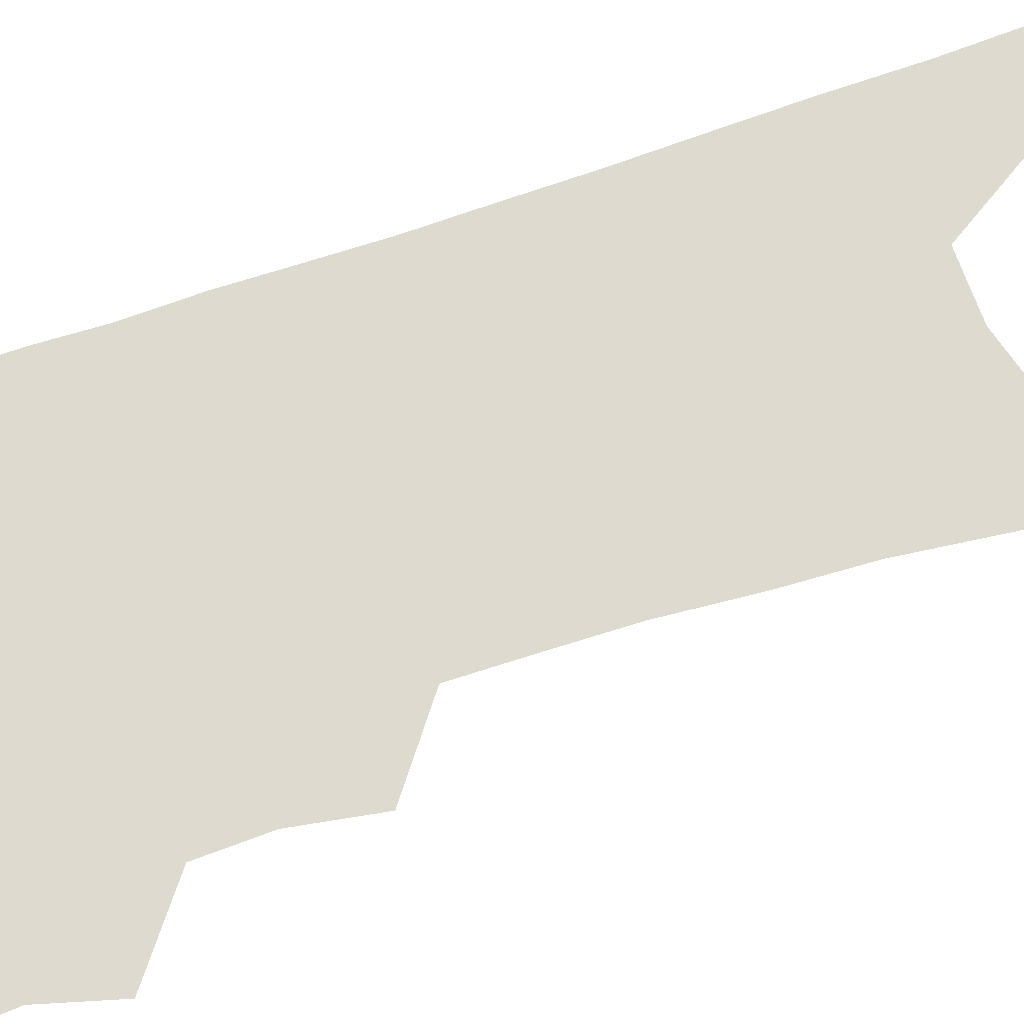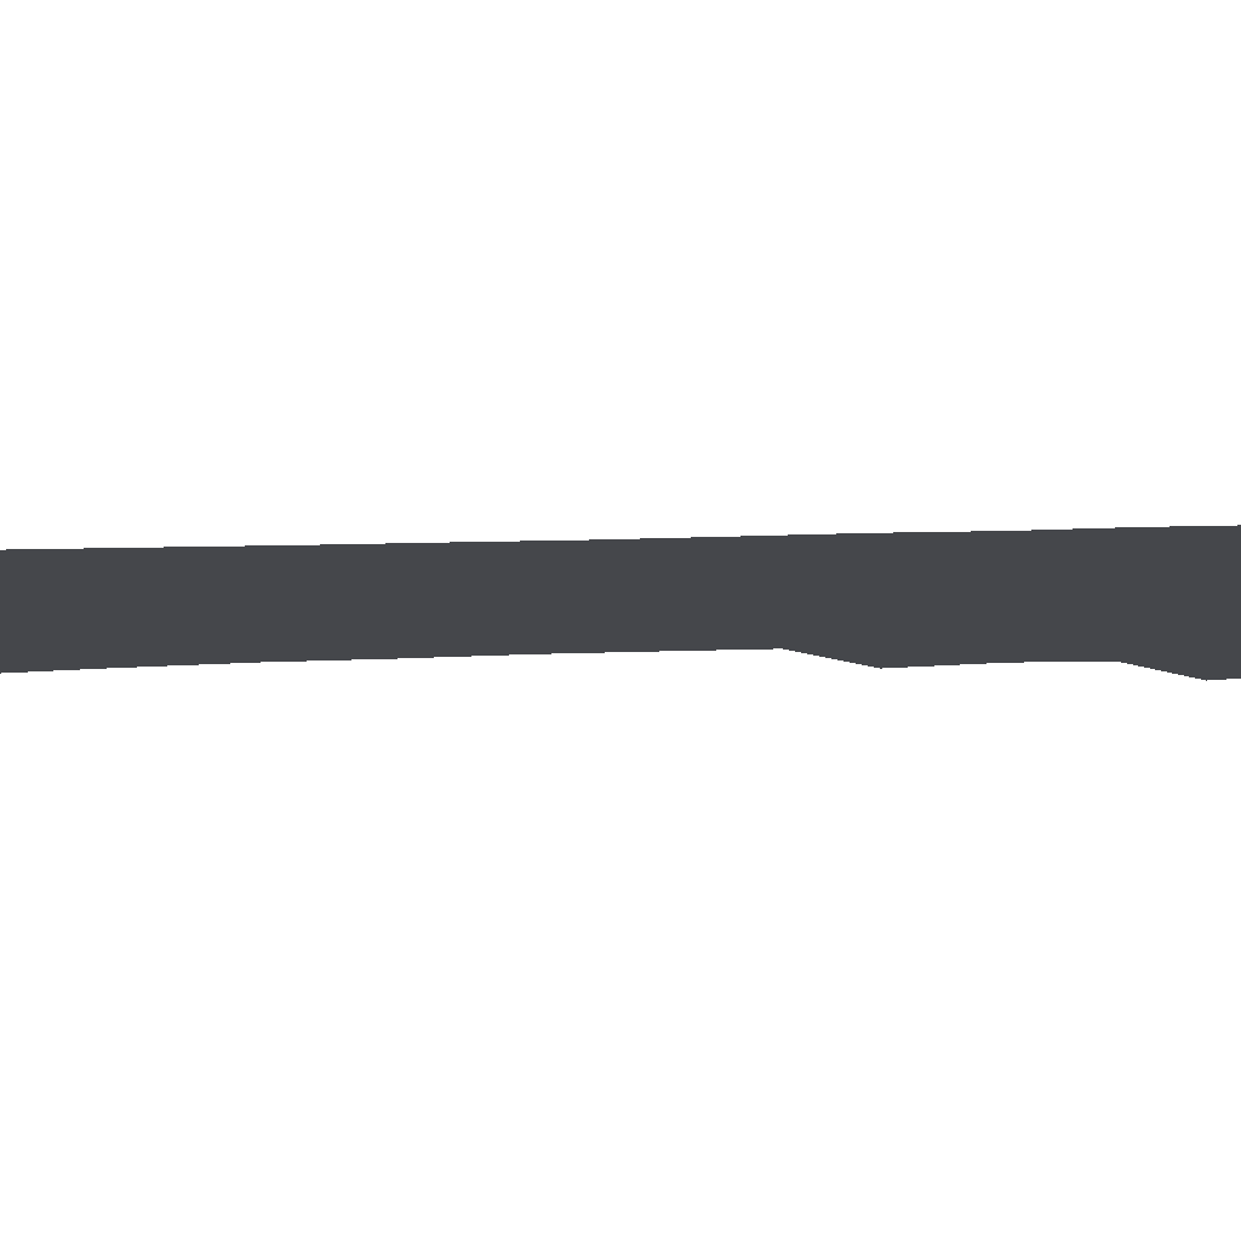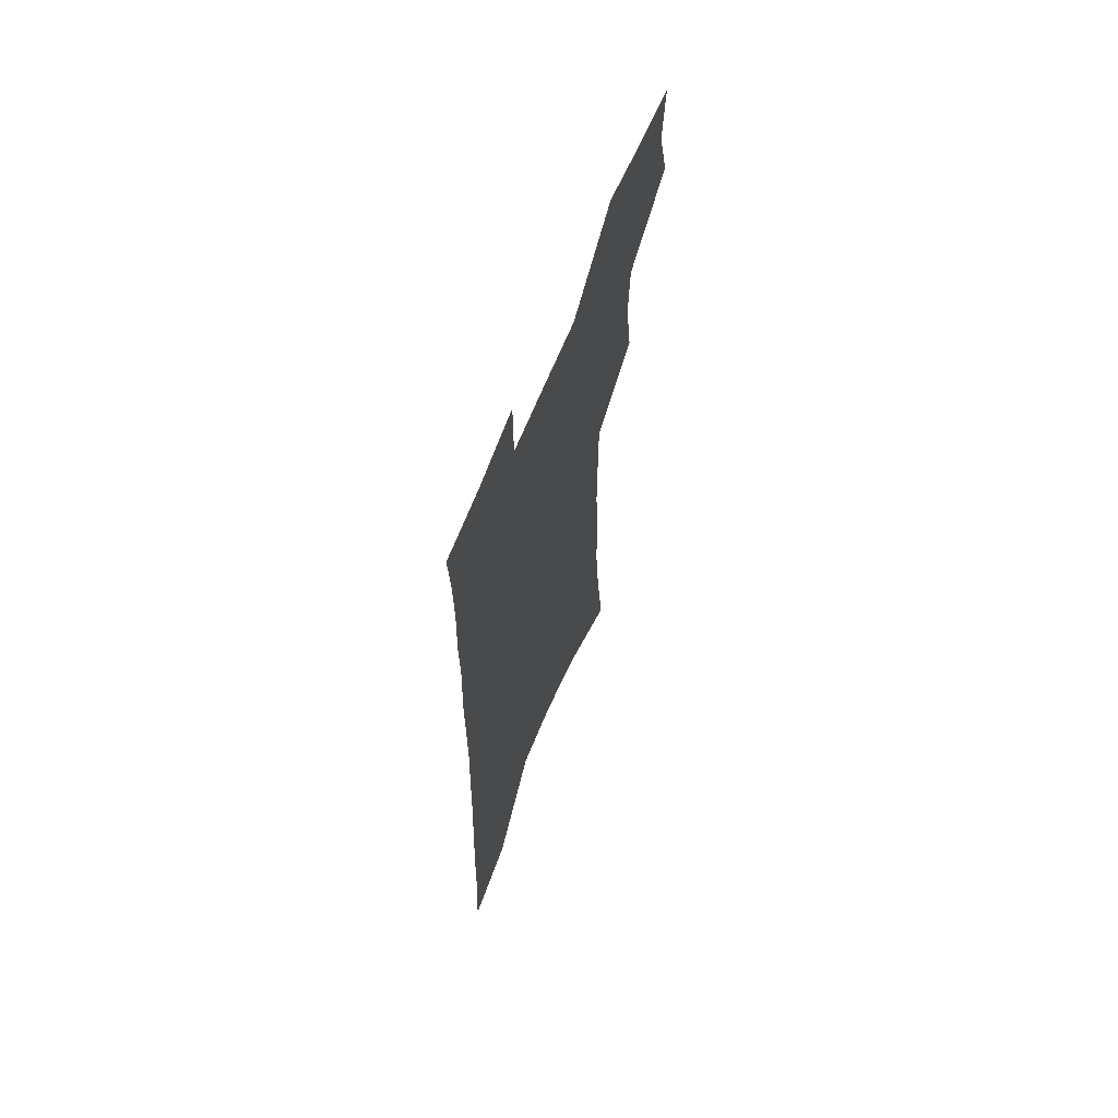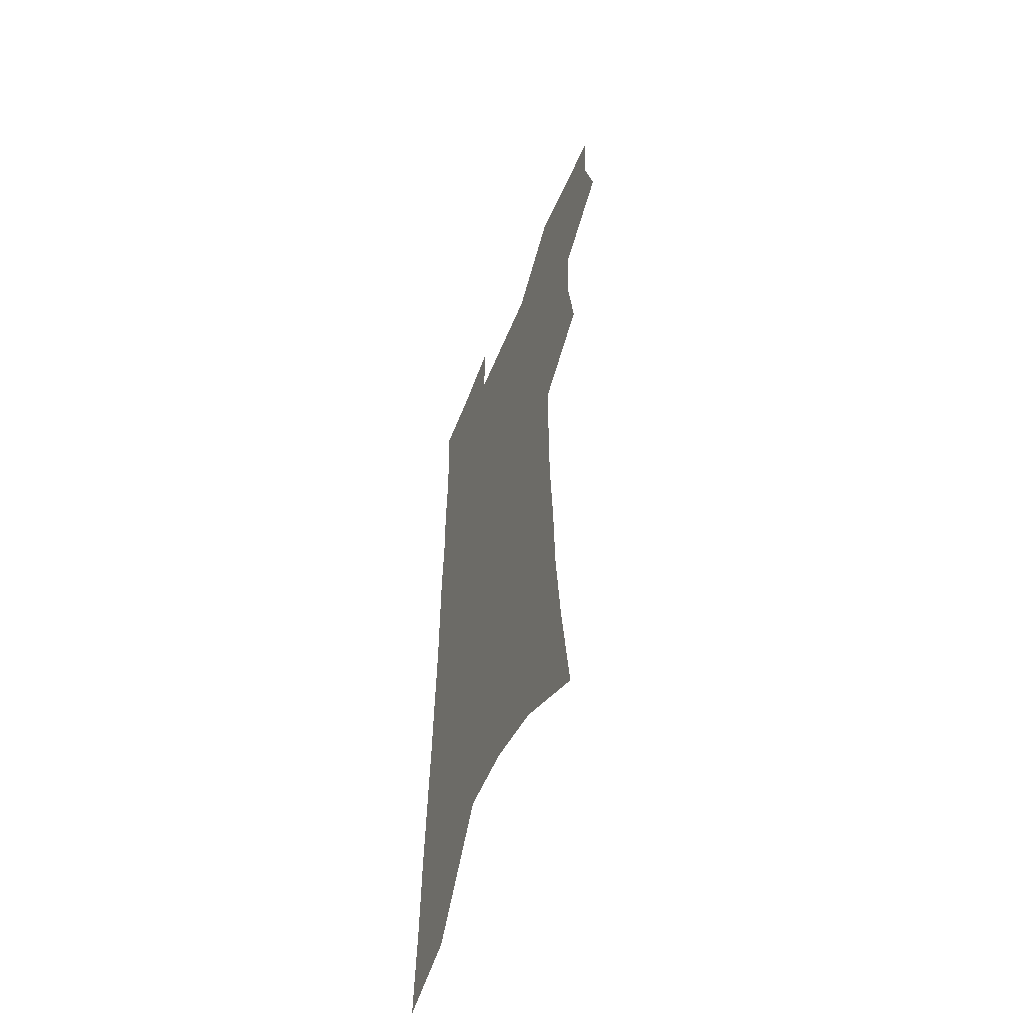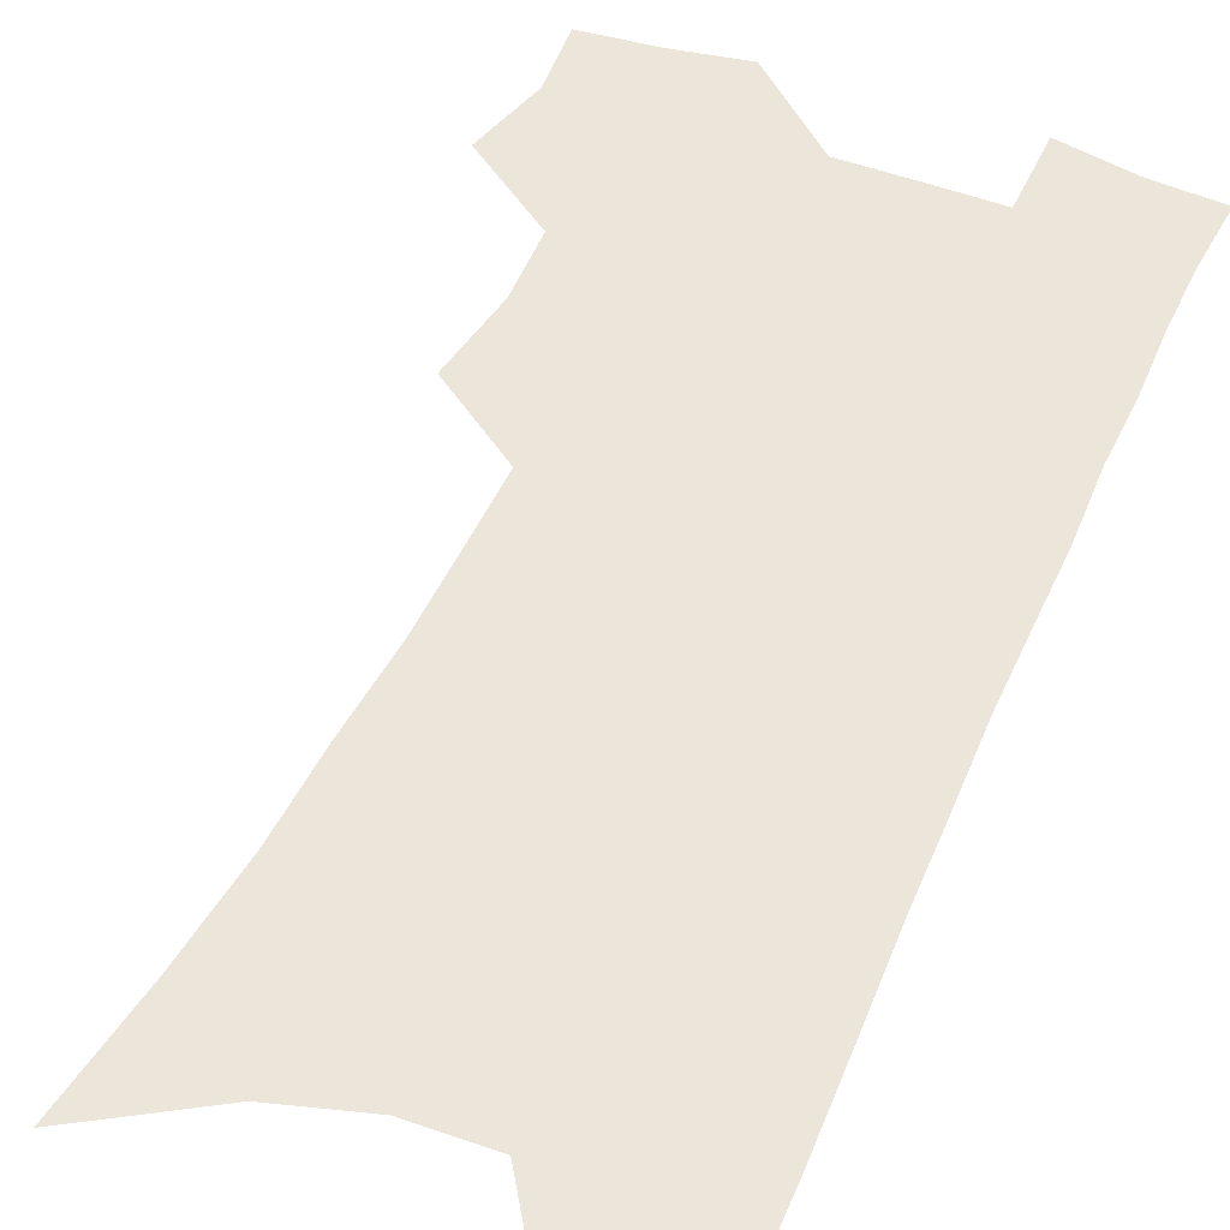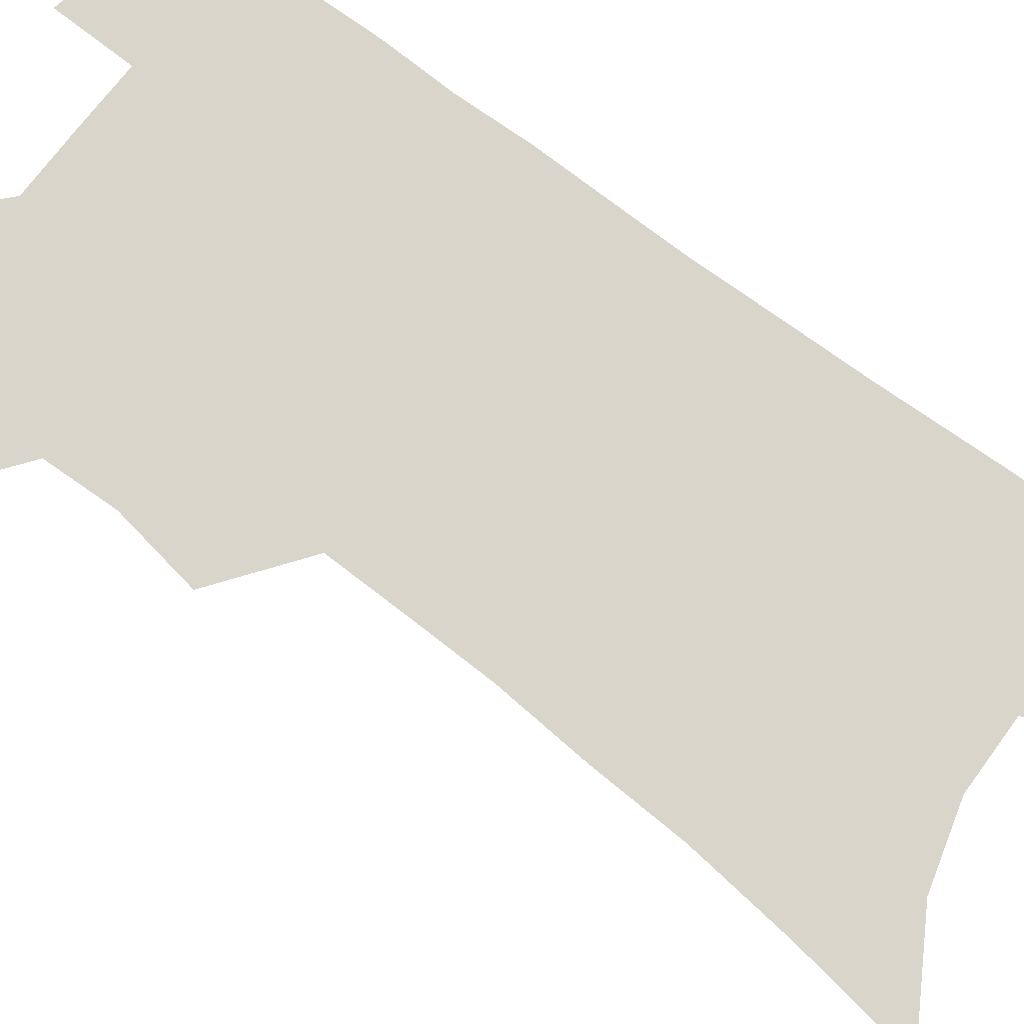
<metadata>
{"format":"obj","ext":"obj","renderer":"f3d","projection":"perspective","resolution":1024,"background":"white","views":[{"elev":70.7,"azim":-107.5,"up":"+Z"},{"elev":-10.6,"azim":97.2,"up":"+Z"},{"elev":66.9,"azim":112.1,"up":"+Y"},{"elev":-56.2,"azim":-112.0,"up":"+Y"},{"elev":48.3,"azim":23.5,"up":"+Z"},{"elev":74.7,"azim":-52.0,"up":"+Z"}]}
</metadata>
<code>
v 484.8 501.1 0
v 492.3 530.6 0
v 489.8 557.1 0
v 514.1 417.3 0
v 518.8 450 0
v 517.4 477.3 0
v 523.2 507.1 0
v 520.6 532.9 0
v 517 559.9 0
v 533.2 173.5 0
v 539.2 220 0
v 543 261 0
v 543.9 296 0
v 546 332.3 0
v 546 364.1 0
v 545.8 394.6 0
v 548.7 426.7 0
v 548.5 454.3 0
v 549.8 482.2 0
v 550 508.5 0
v 547.8 535 0
v 543.2 564.7 0
v 572.6 198.2 0
v 573.9 237.2 0
v 574.3 272.7 0
v 574 305.7 0
v 575.2 340.4 0
v 575.8 372.2 0
v 576 401.9 0
v 575.8 429.6 0
v 576.1 456.9 0
v 576.8 483.6 0
v 577.6 509.5 0
v 575.7 535.6 0
v 602.5 207.2 0
v 602 242.3 0
v 602.2 278.8 0
v 602 312.1 0
v 602 343.6 0
v 602.1 374.2 0
v 602.4 404.7 0
v 602.7 432.9 0
v 603 459.4 0
v 602.8 484.6 0
v 602.9 510.2 0
v 602.3 536 0
v 630.4 208.1 0
v 629.4 246.2 0
v 628.8 280.6 0
v 628.4 313.2 0
v 627.9 345 0
v 628.3 372.7 0
v 627.7 405 0
v 627.9 432.3 0
v 627.7 459.4 0
v 628.4 484.4 0
v 628.4 510.5 0
v 628.6 536.1 0
v 628.5 567.1 0
v 662 160.1 0
v 659.2 203 0
v 657.5 241.2 0
v 656 276.9 0
v 655.7 309.1 0
v 654 342.8 0
v 654.4 371.7 0
v 655.2 400.1 0
v 653.7 430.6 0
v 654.2 457.2 0
v 654.3 483.6 0
v 653.8 510.1 0
v 654.6 535.5 0
v 656.6 561.7 0
v 693.3 151.4 0
v 690.7 192.5 0
v 689.5 229.3 0
v 687.7 265.6 0
v 685.8 300.4 0
v 684.7 333.5 0
v 683.4 365.4 0
v 683.1 395.4 0
v 683 424.7 0
v 681.6 454.4 0
v 681.9 481.2 0
v 680.9 508.6 0
v 681.1 534.5 0
v 682.6 560 0
f 6 7 1
f 1 7 2
f 7 8 2
f 2 8 3
f 8 9 3
f 16 17 4
f 4 17 5
f 17 18 5
f 5 18 6
f 18 19 6
f 6 19 7
f 19 20 7
f 7 20 8
f 20 21 8
f 8 21 9
f 21 22 9
f 10 23 11
f 23 24 11
f 11 24 12
f 24 25 12
f 12 25 13
f 25 26 13
f 13 26 14
f 26 27 14
f 14 27 15
f 27 28 15
f 15 28 16
f 28 29 16
f 16 29 17
f 29 30 17
f 17 30 18
f 30 31 18
f 18 31 19
f 31 32 19
f 19 32 20
f 32 33 20
f 20 33 21
f 33 34 21
f 21 34 22
f 23 35 24
f 35 36 24
f 24 36 25
f 36 37 25
f 25 37 26
f 37 38 26
f 26 38 27
f 38 39 27
f 27 39 28
f 39 40 28
f 28 40 29
f 40 41 29
f 29 41 30
f 41 42 30
f 30 42 31
f 42 43 31
f 31 43 32
f 43 44 32
f 32 44 33
f 44 45 33
f 33 45 34
f 45 46 34
f 35 47 36
f 47 48 36
f 36 48 37
f 48 49 37
f 37 49 38
f 49 50 38
f 38 50 39
f 50 51 39
f 39 51 40
f 51 52 40
f 40 52 41
f 52 53 41
f 41 53 42
f 53 54 42
f 42 54 43
f 54 55 43
f 43 55 44
f 55 56 44
f 44 56 45
f 56 57 45
f 45 57 46
f 57 58 46
f 60 61 47
f 47 61 48
f 61 62 48
f 48 62 49
f 62 63 49
f 49 63 50
f 63 64 50
f 50 64 51
f 64 65 51
f 51 65 52
f 65 66 52
f 52 66 53
f 66 67 53
f 53 67 54
f 67 68 54
f 54 68 55
f 68 69 55
f 55 69 56
f 69 70 56
f 56 70 57
f 70 71 57
f 57 71 58
f 71 72 58
f 58 72 59
f 72 73 59
f 60 74 61
f 74 75 61
f 61 75 62
f 75 76 62
f 62 76 63
f 76 77 63
f 63 77 64
f 77 78 64
f 64 78 65
f 78 79 65
f 65 79 66
f 79 80 66
f 66 80 67
f 80 81 67
f 67 81 68
f 81 82 68
f 68 82 69
f 82 83 69
f 69 83 70
f 83 84 70
f 70 84 71
f 84 85 71
f 71 85 72
f 85 86 72
f 72 86 73
f 86 87 73

</code>
